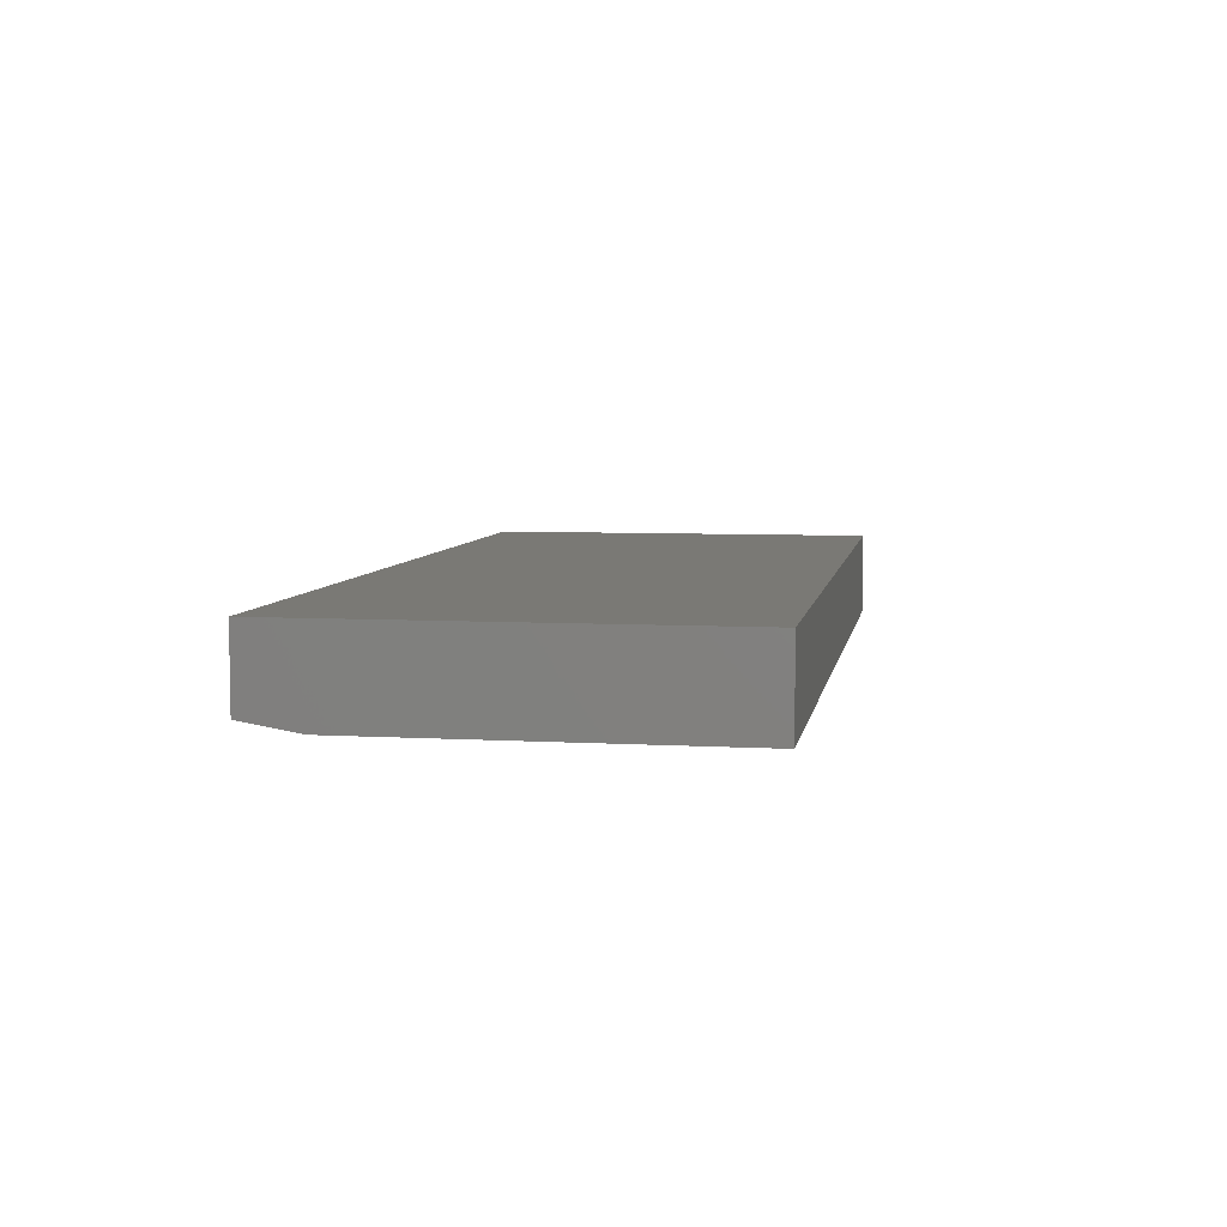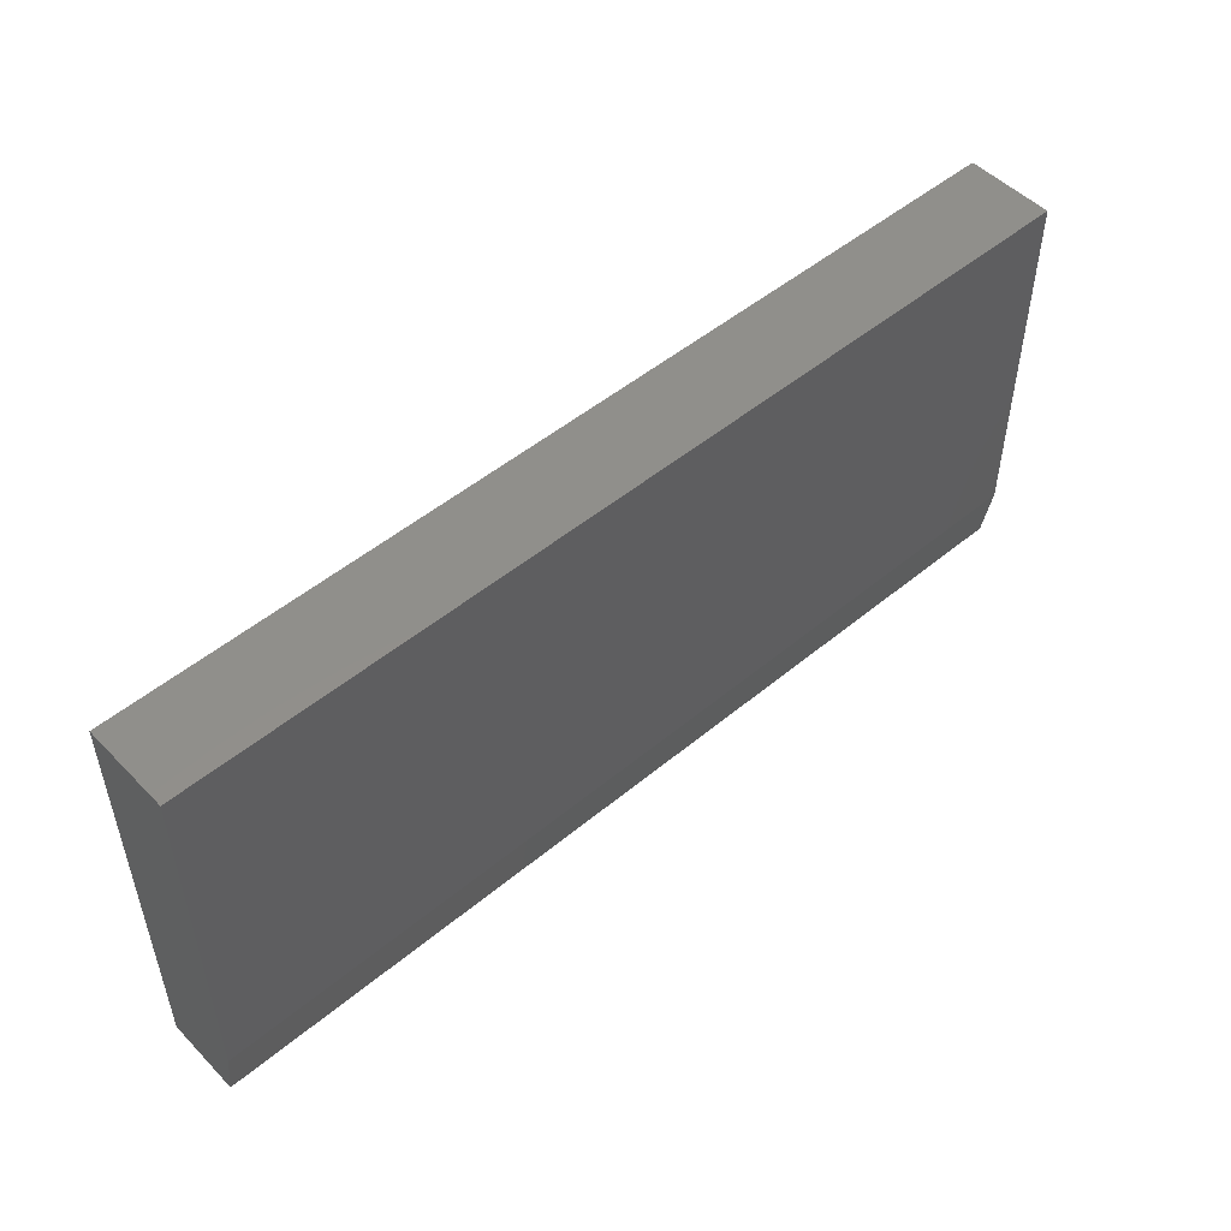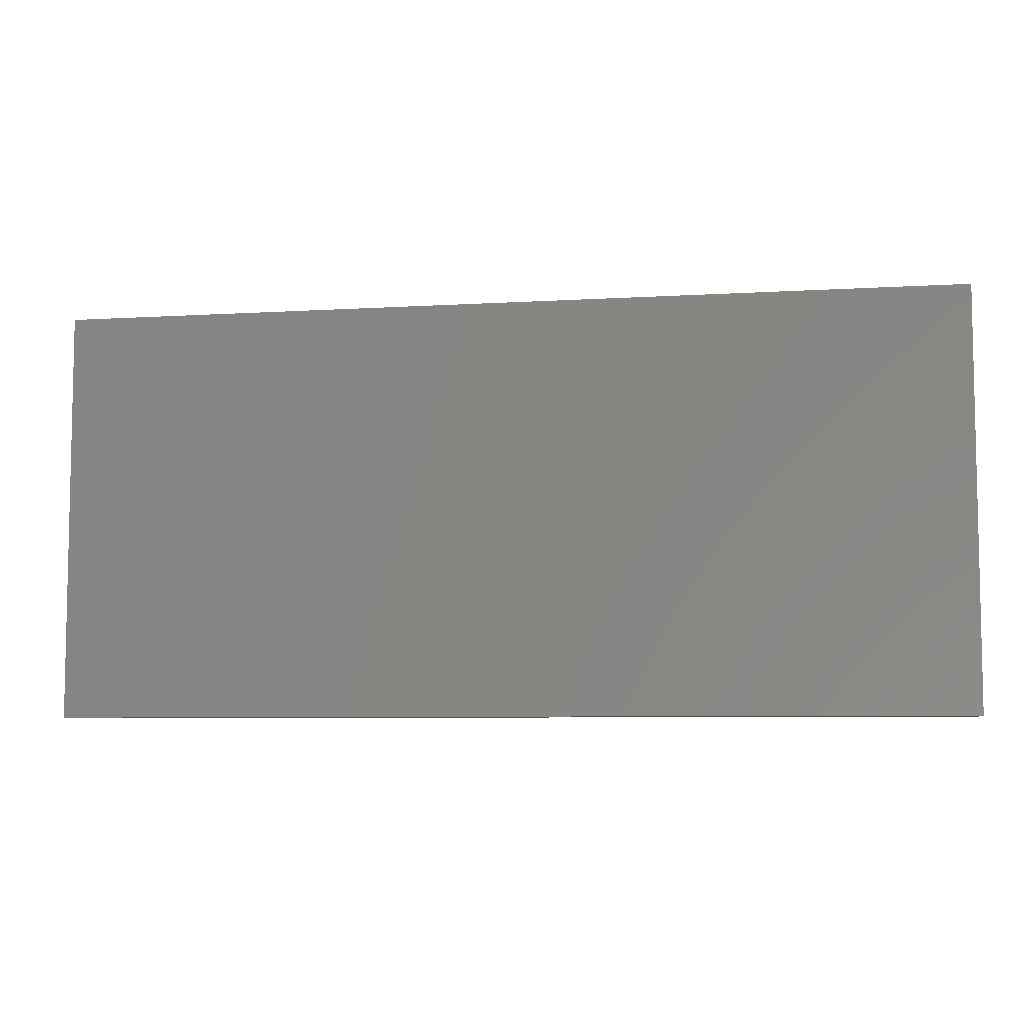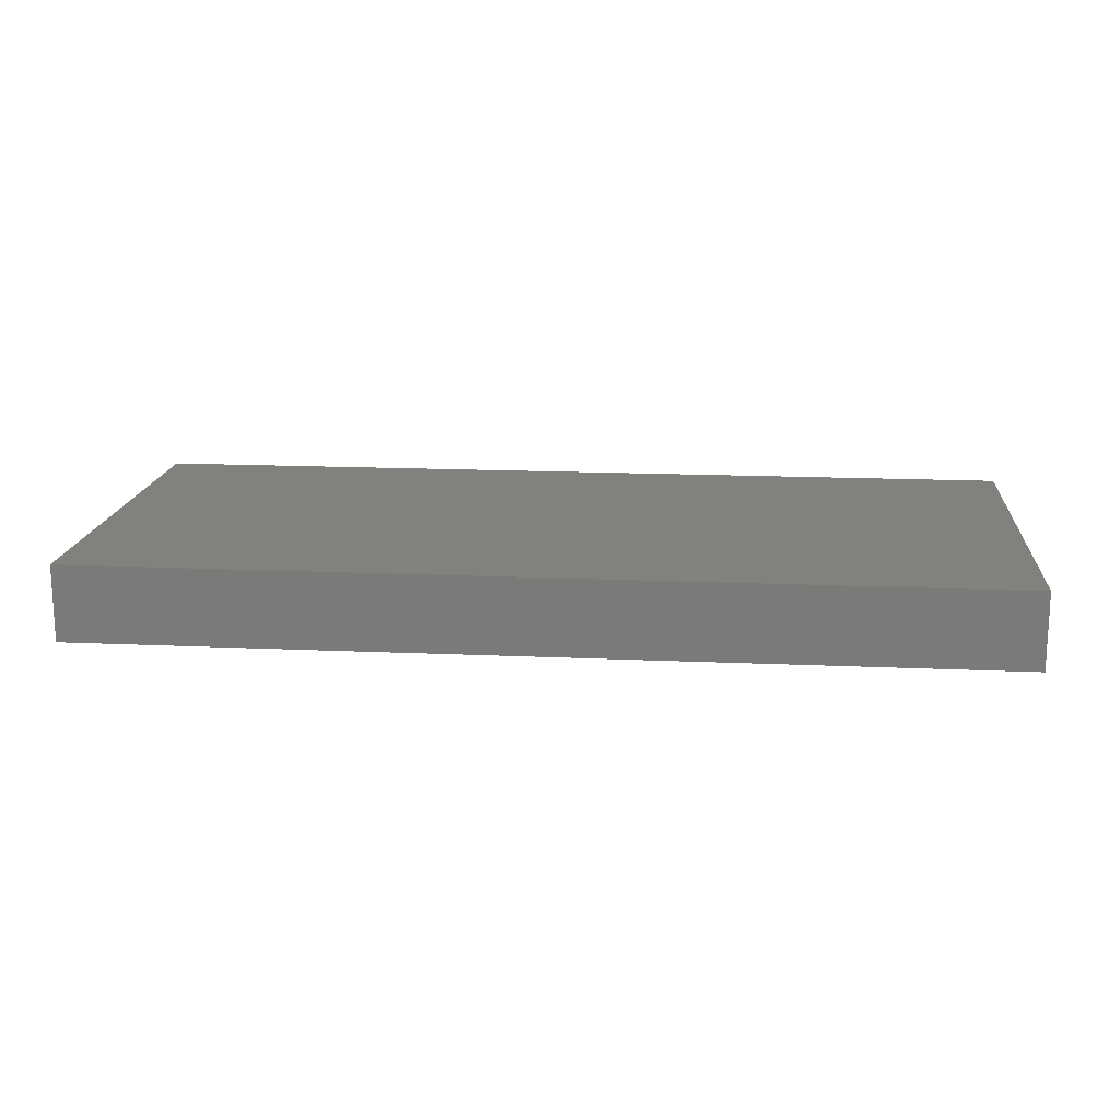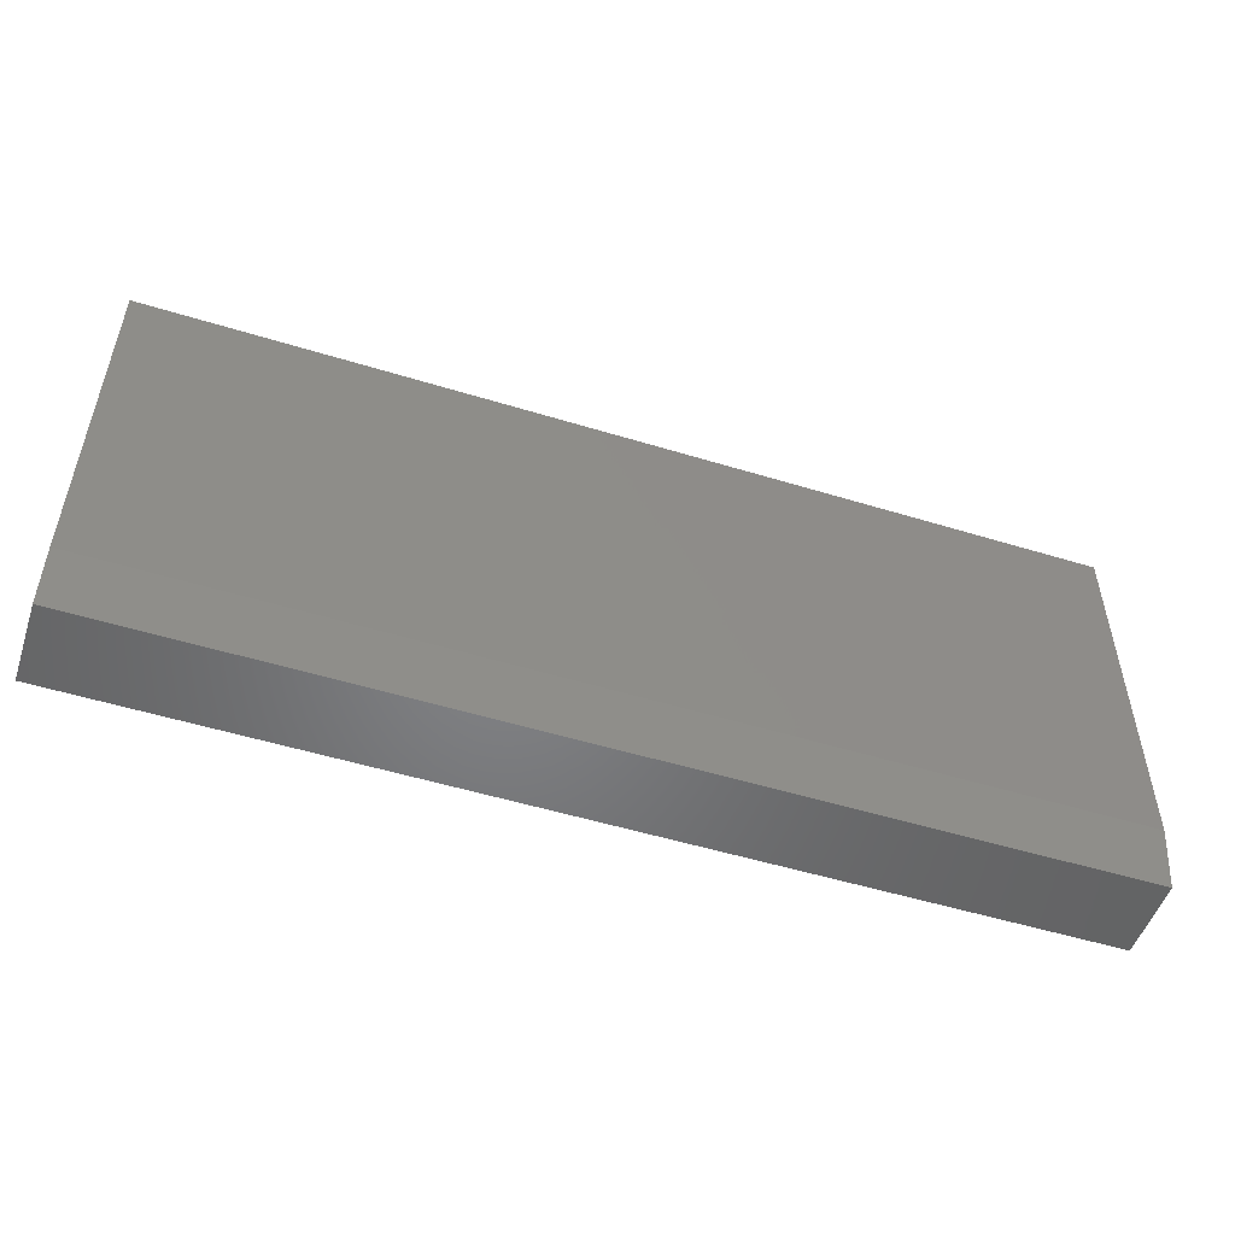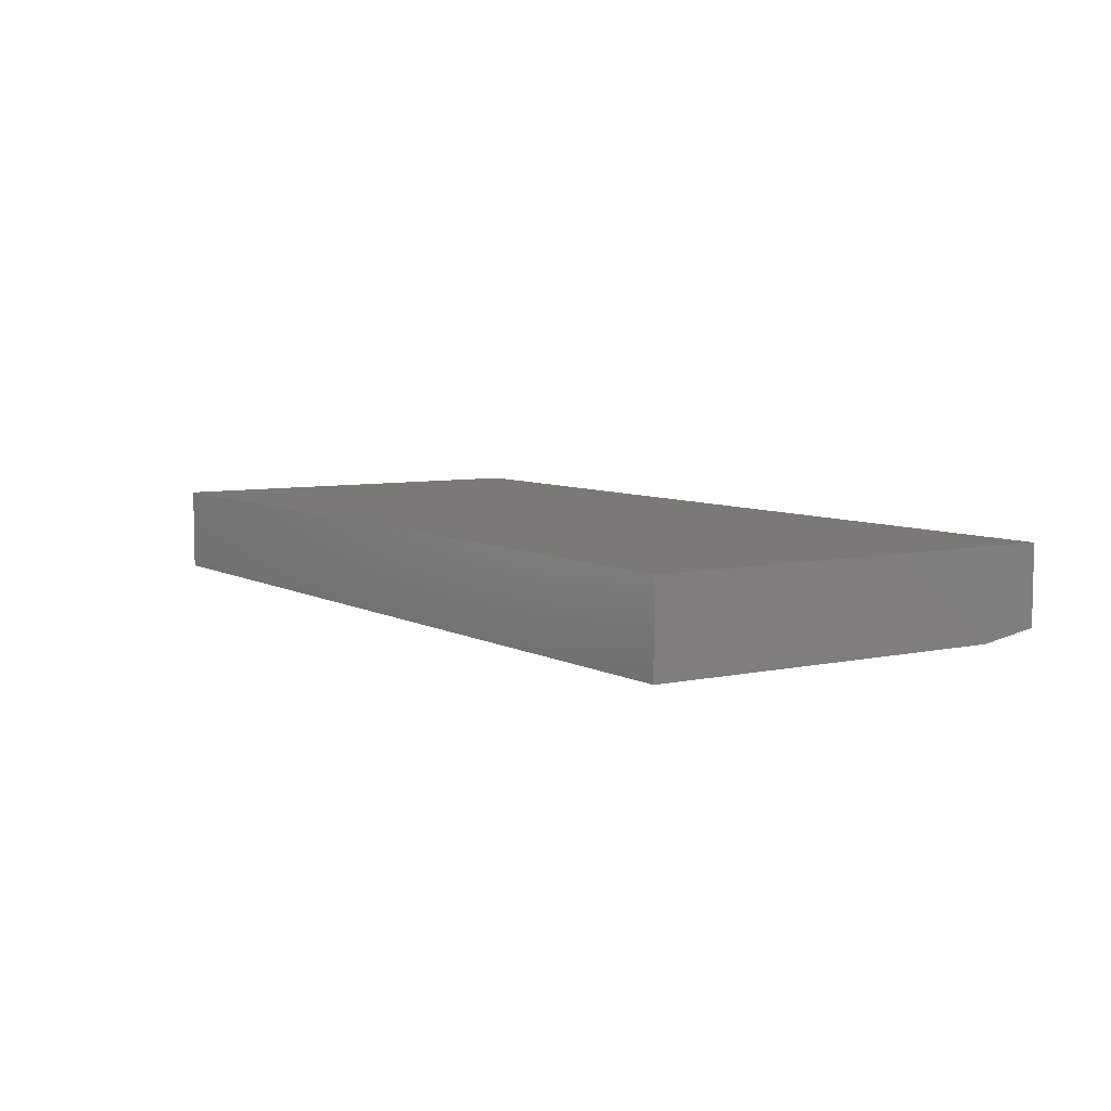
<metadata>
{"format":"stl","ext":"stl","renderer":"f3d","projection":"perspective","resolution":1024,"background":"white","views":[{"elev":6.2,"azim":-80.3,"up":"+Y"},{"elev":50.5,"azim":-42.2,"up":"+Z"},{"elev":-6.8,"azim":-169.9,"up":"+Z"},{"elev":16.1,"azim":-174.7,"up":"+Y"},{"elev":-51.7,"azim":-18.4,"up":"+Z"},{"elev":6.6,"azim":57.0,"up":"+Y"}]}
</metadata>
<code>
# stl→obj: 10 verts, 16 faces
v 2.87e-18 -0.07031 0.04688
v 0.75 -0.07031 0.04688
v 2.079e-17 -0.07031 0.3395
v 0.75 -0.07031 0.3395
v 2.079e-17 0 0.3395
v 0 0 0
v 0 -0.0625 0
v 0.75 0 0.3395
v 0.75 0 -4.592e-17
v 0.75 -0.0625 -4.592e-17
f 1 2 3
f 3 2 4
f 3 5 1
f 1 5 6
f 1 6 7
f 8 4 9
f 9 4 2
f 9 2 10
f 7 6 10
f 10 6 9
f 2 1 10
f 10 1 7
f 6 5 9
f 9 5 8
f 4 8 3
f 3 8 5

</code>
